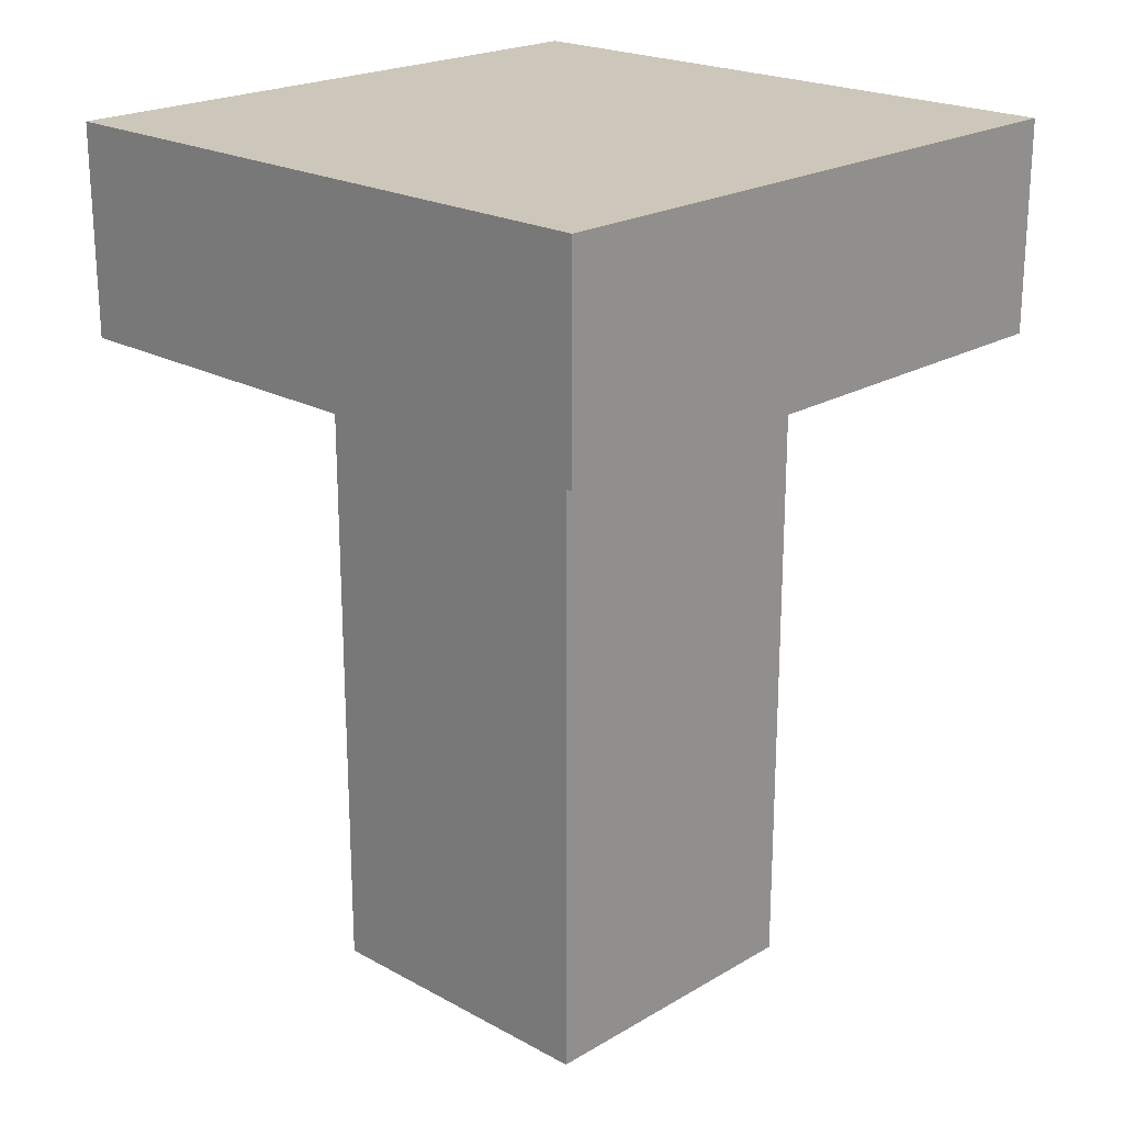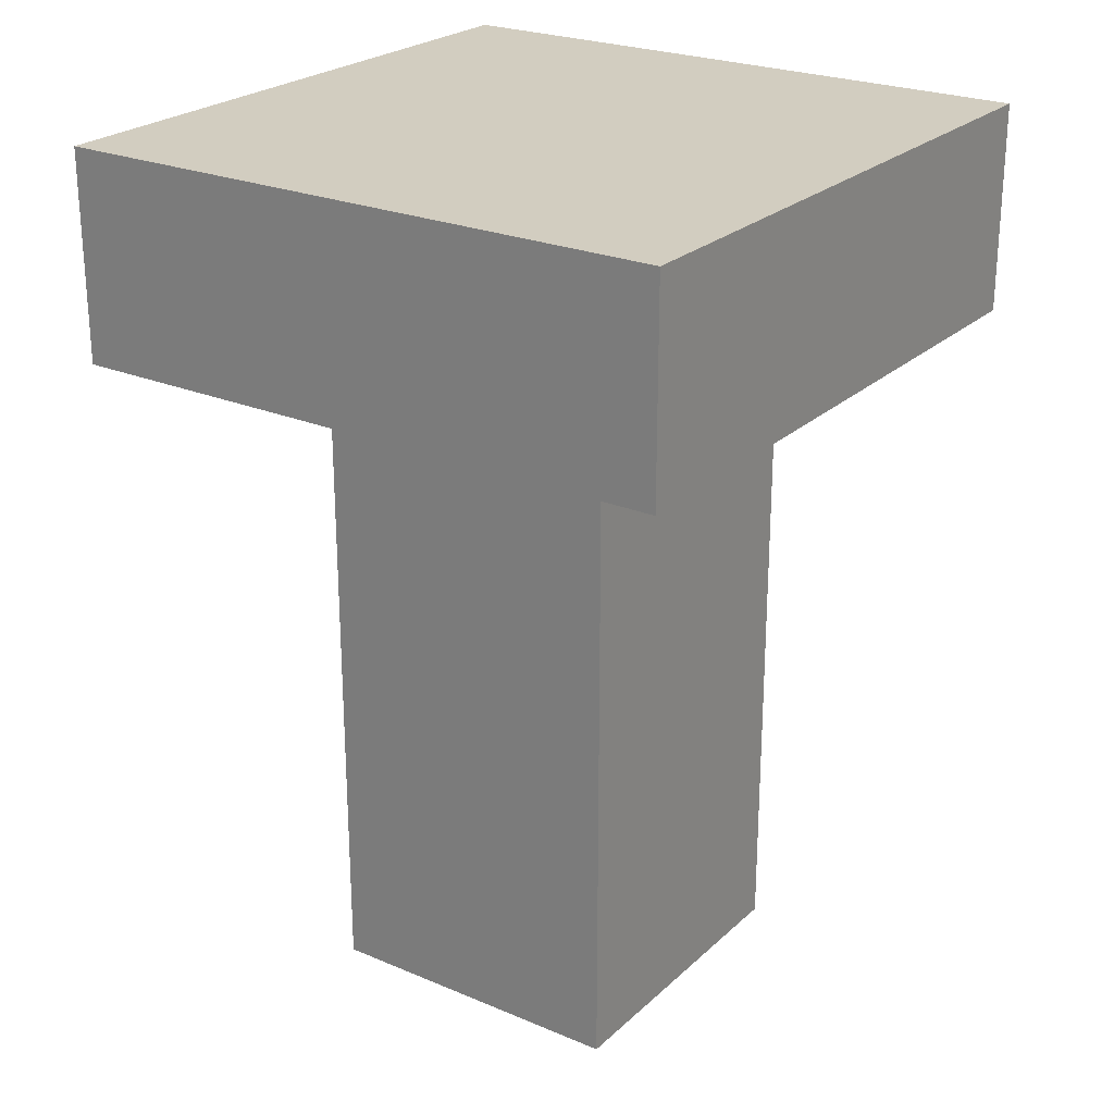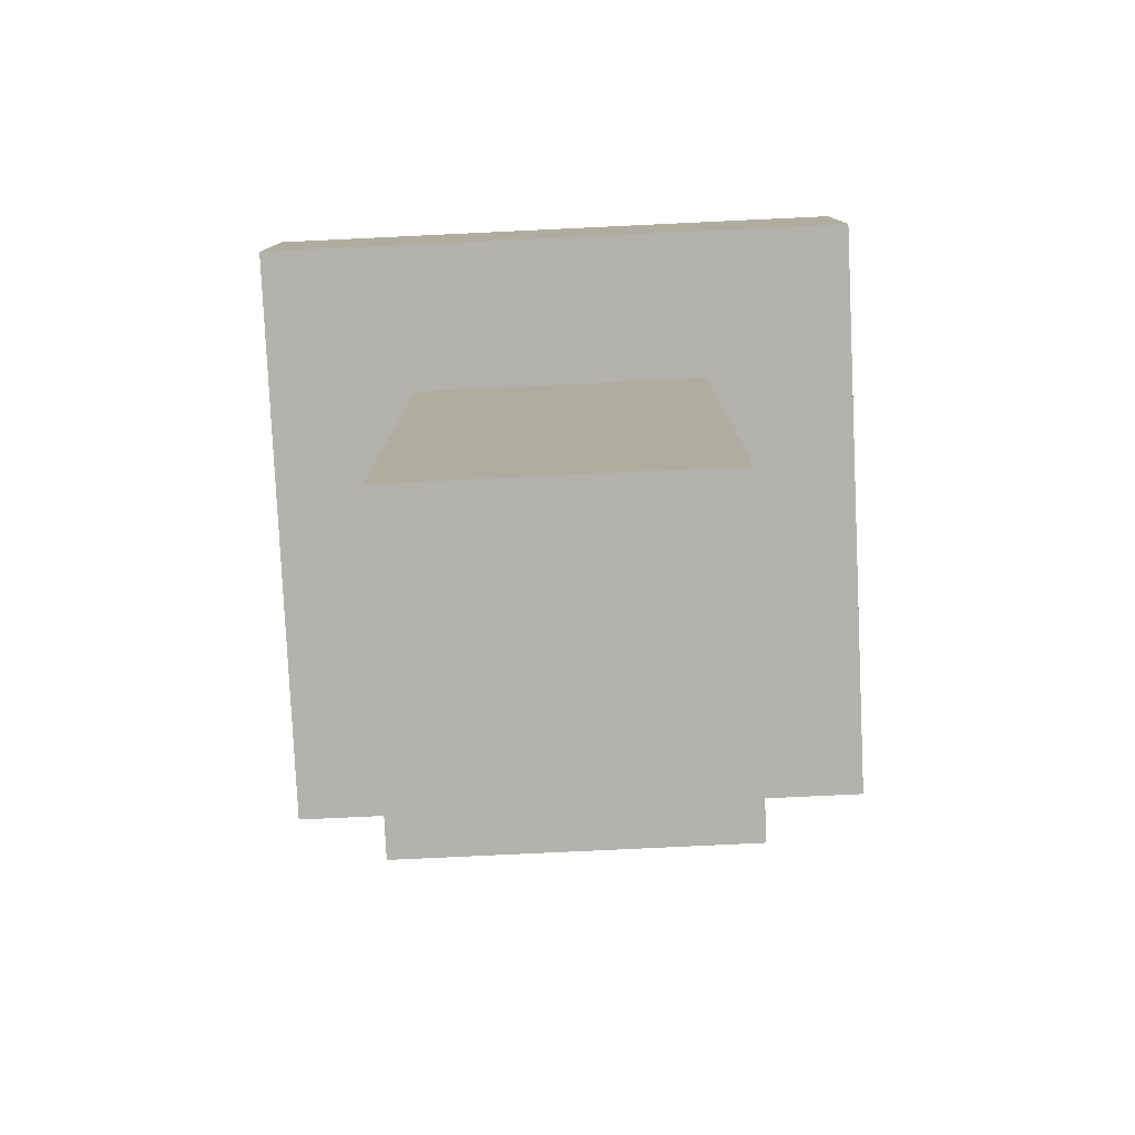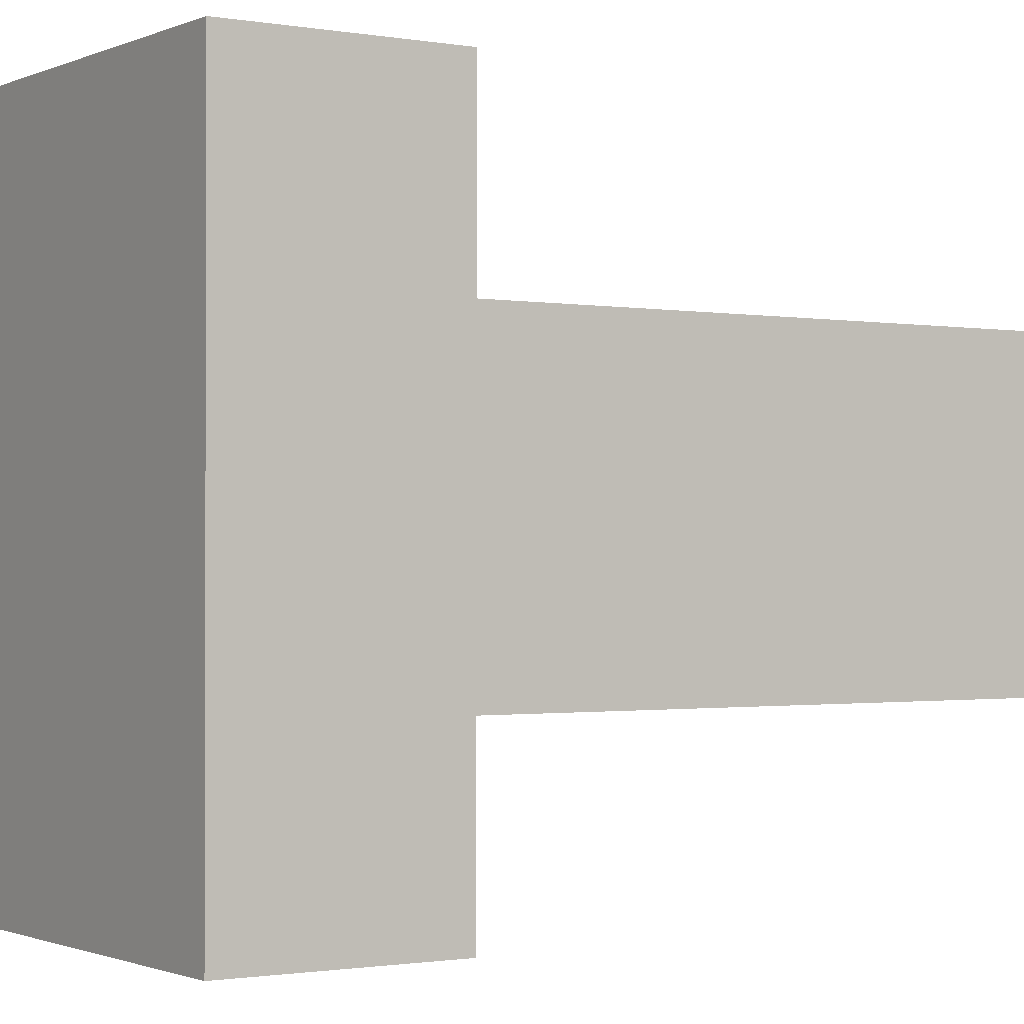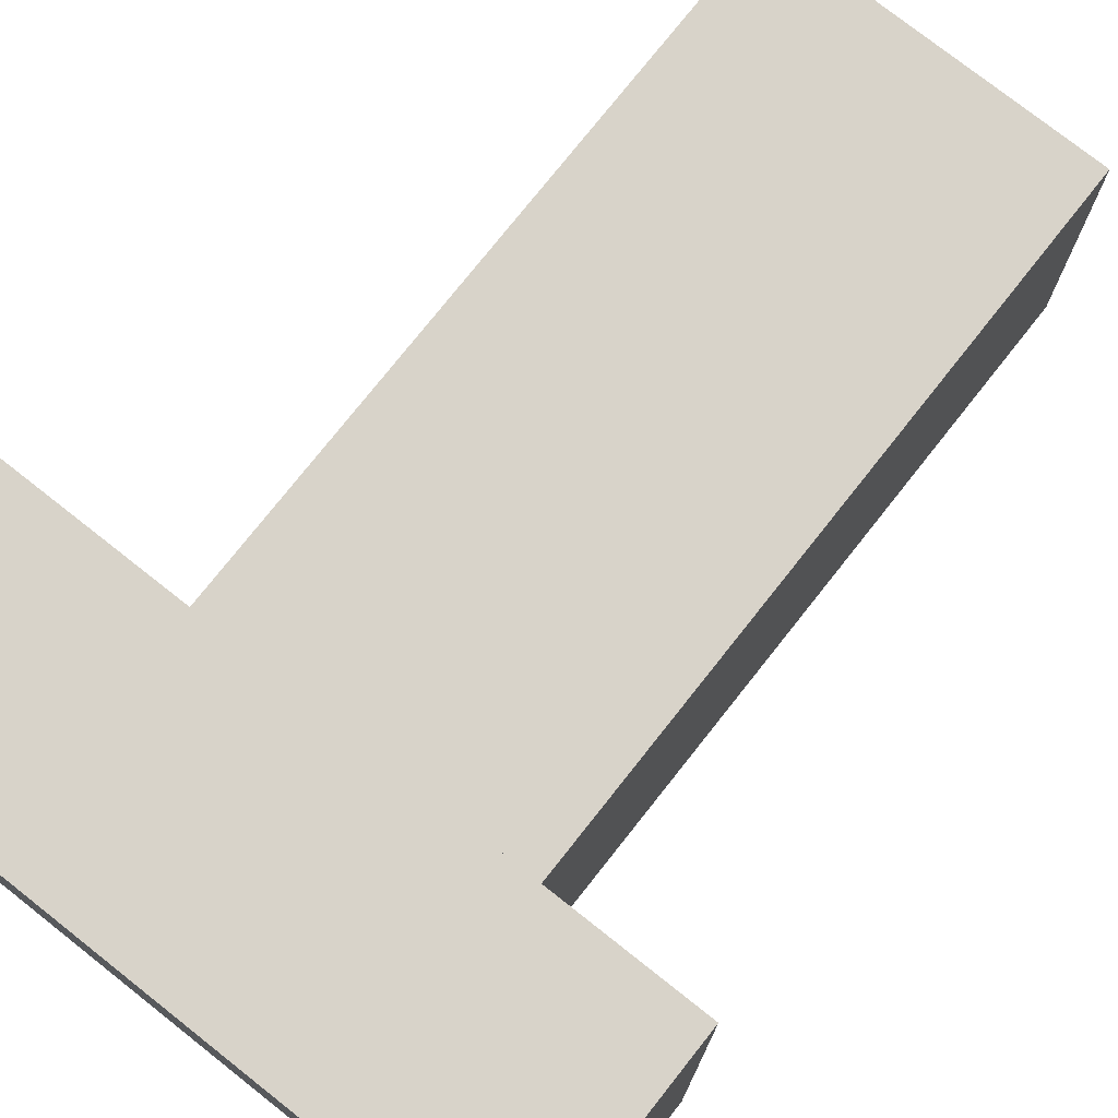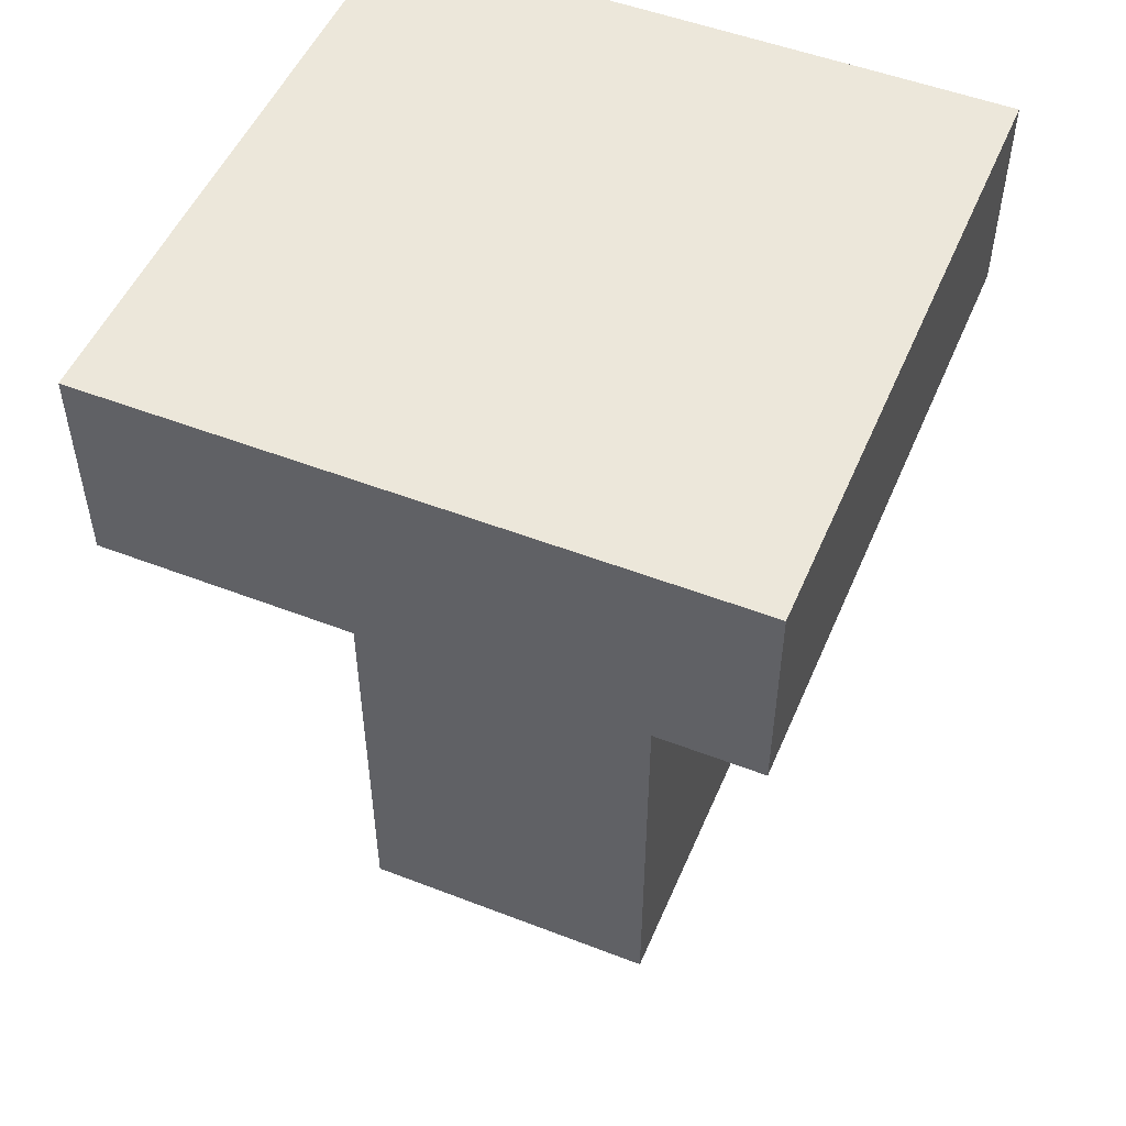
<metadata>
{"format":"obj","ext":"obj","renderer":"f3d","projection":"perspective","resolution":1024,"background":"white","views":[{"elev":21.5,"azim":134.0,"up":"+Y"},{"elev":24.5,"azim":34.7,"up":"+Y"},{"elev":-79.6,"azim":-87.3,"up":"+Y"},{"elev":-1.1,"azim":-123.3,"up":"+Z"},{"elev":76.0,"azim":-141.7,"up":"+Z"},{"elev":51.4,"azim":-157.2,"up":"+Y"}]}
</metadata>
<code>
g screw
v -0.6 1.3 0.6
v 0.6 1.3 0.6
v 0.6 1.3 -0.6
v -0.6 1.3 -0.6
v -0.6 1.7 0.6
v 0.6 1.7 0.6
v 0.6 1.7 -0.6
v -0.6 1.7 -0.6
v -0.3 -0 0.3
v 0.3 -0 0.3
v 0.3 -0 -0.3
v -0.3 -0 -0.3
v -0.3 1.3 0.3
v 0.3 1.3 0.3
v 0.3 1.3 -0.3
v -0.3 1.3 -0.3
f 4 3 2 1
f 2 6 5 1
f 3 7 6 2
f 8 7 3 4
f 5 8 4 1
f 6 7 8 5
f 12 11 10 9
f 10 14 13 9
f 11 15 14 10
f 16 15 11 12
f 13 16 12 9

</code>
